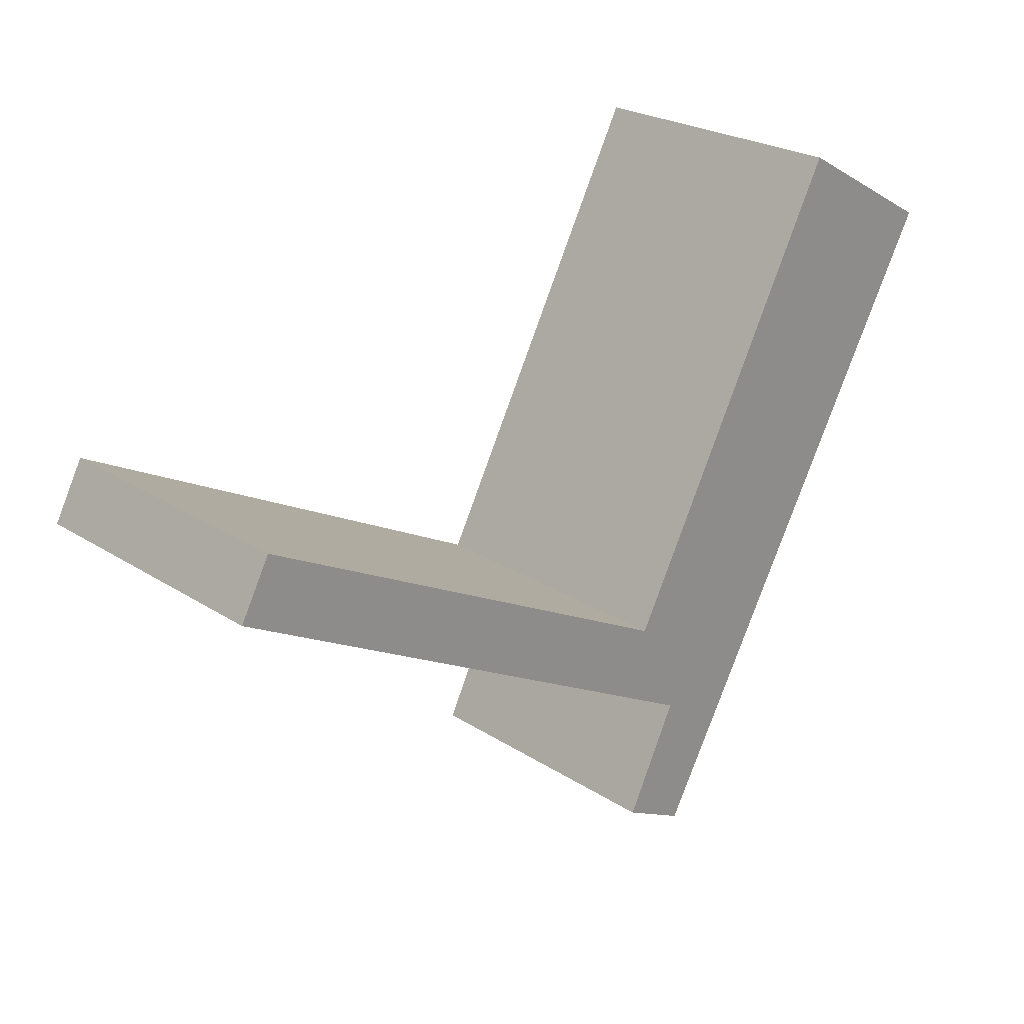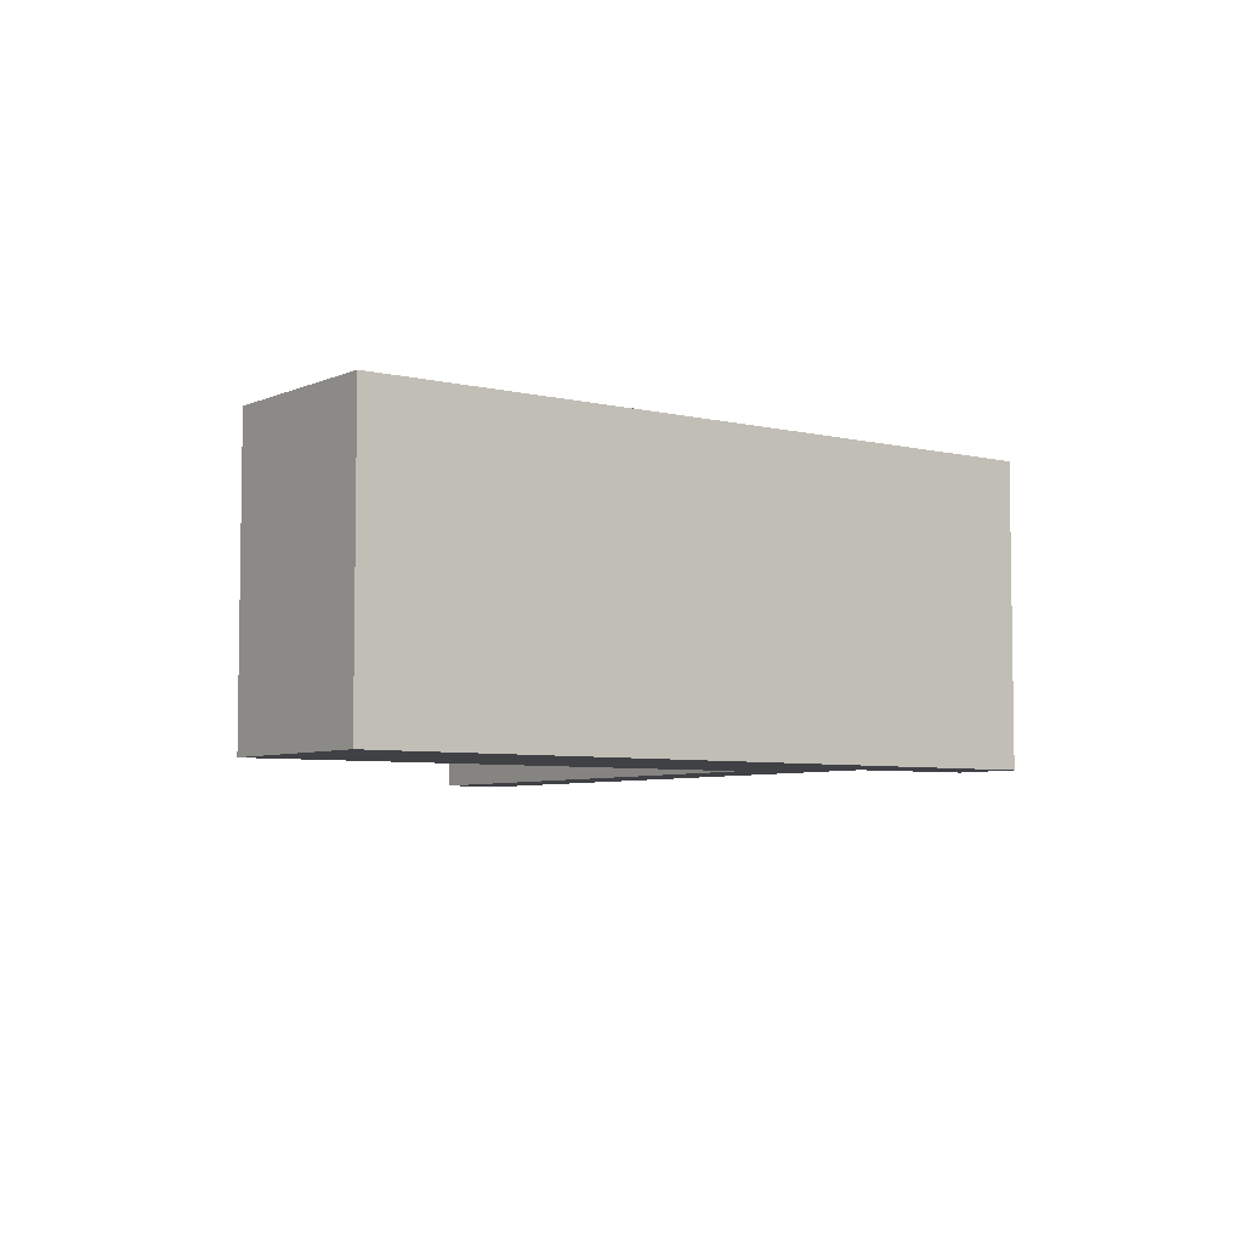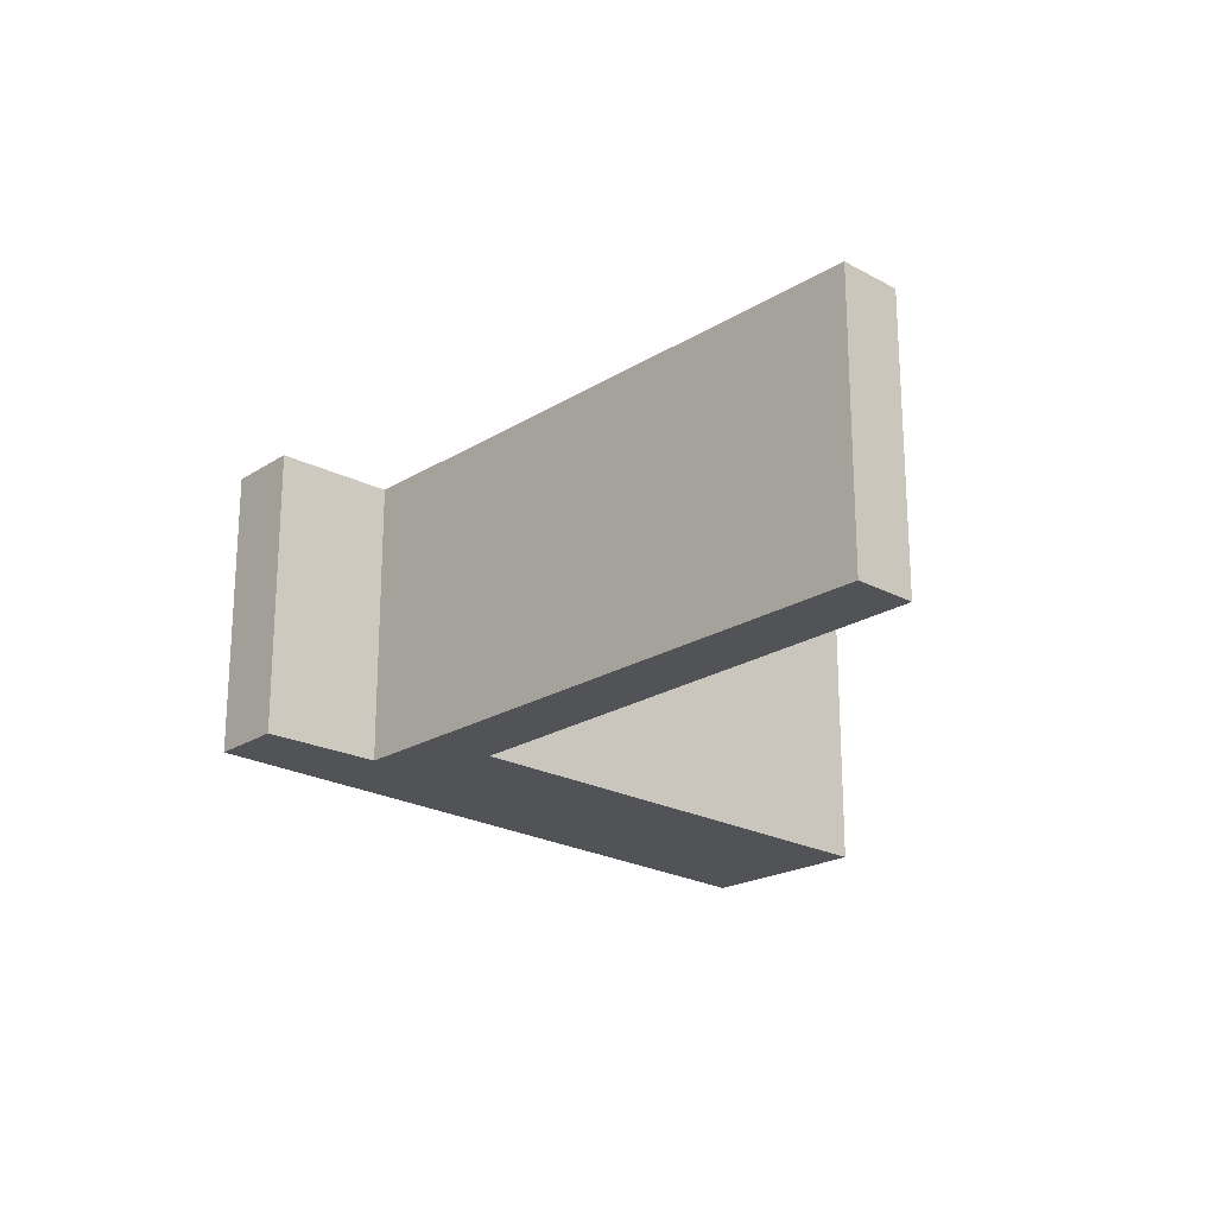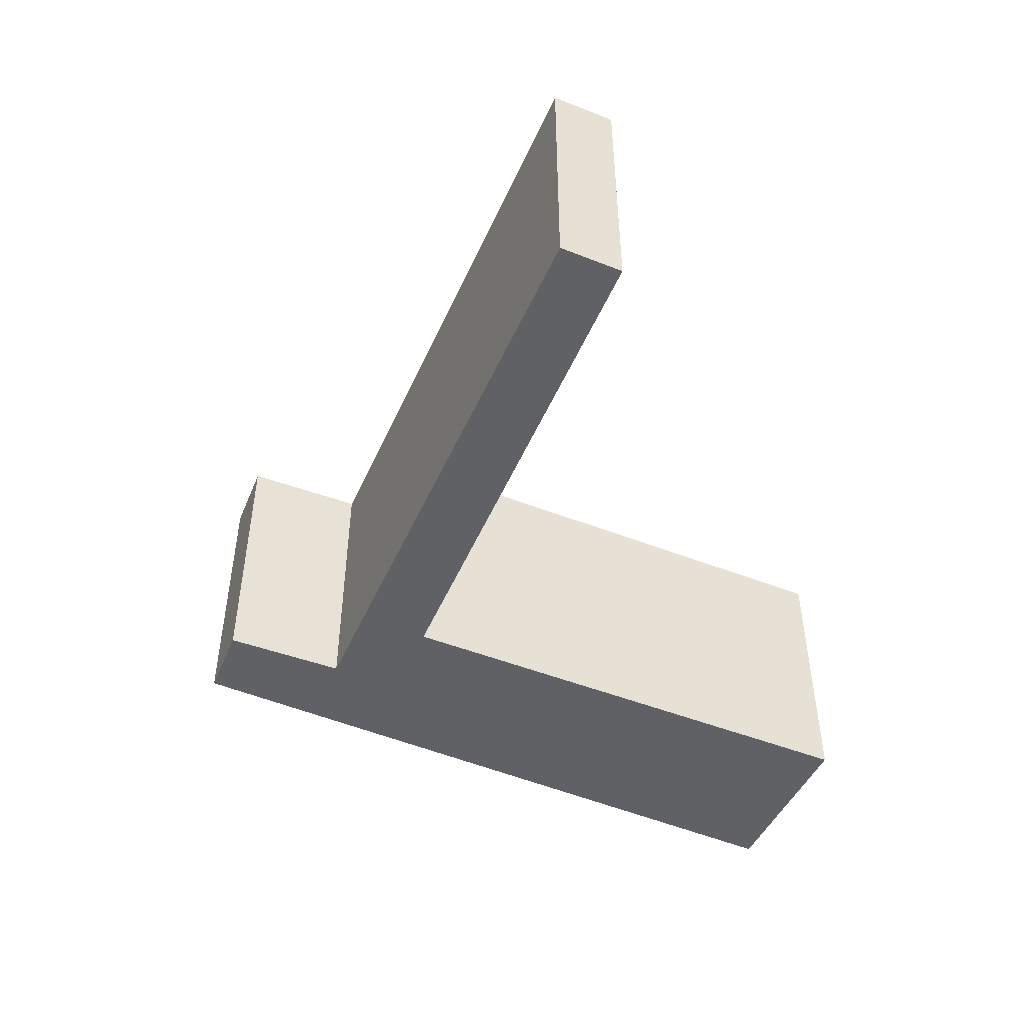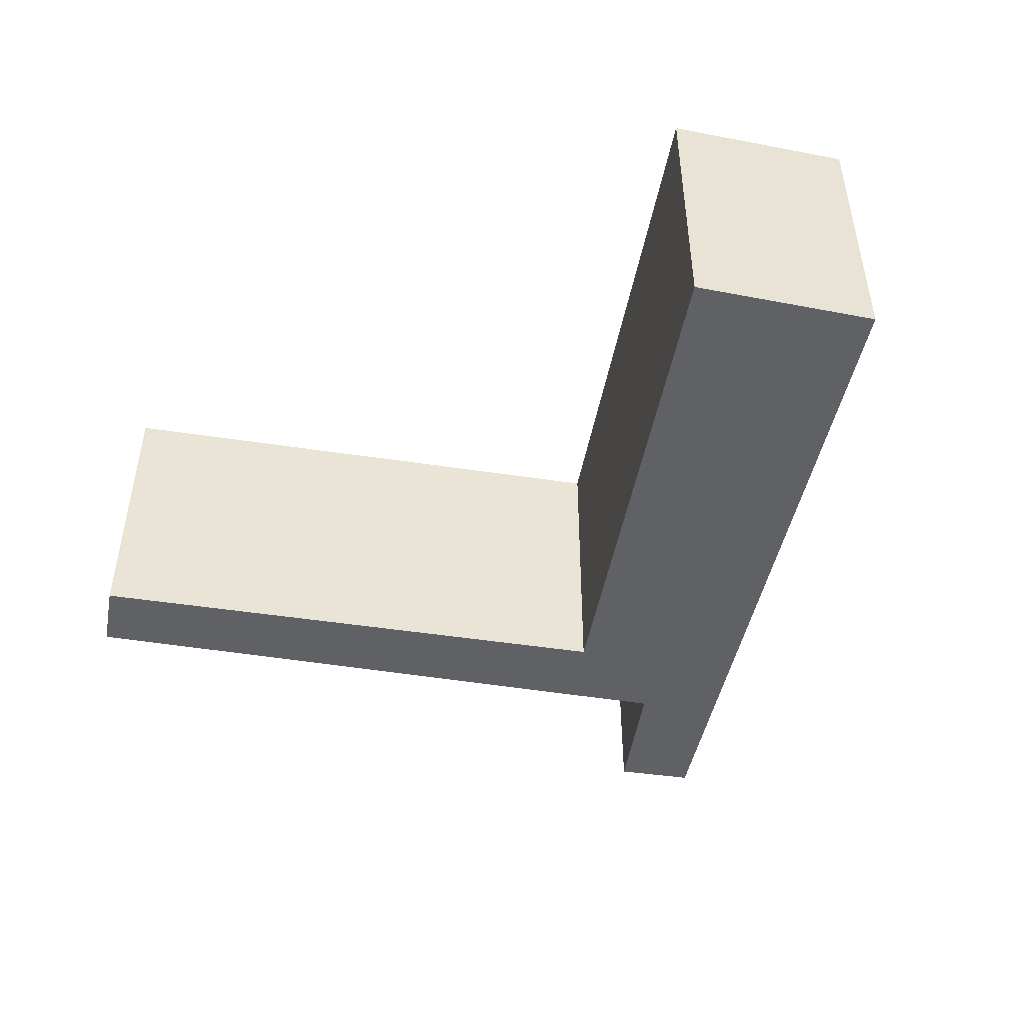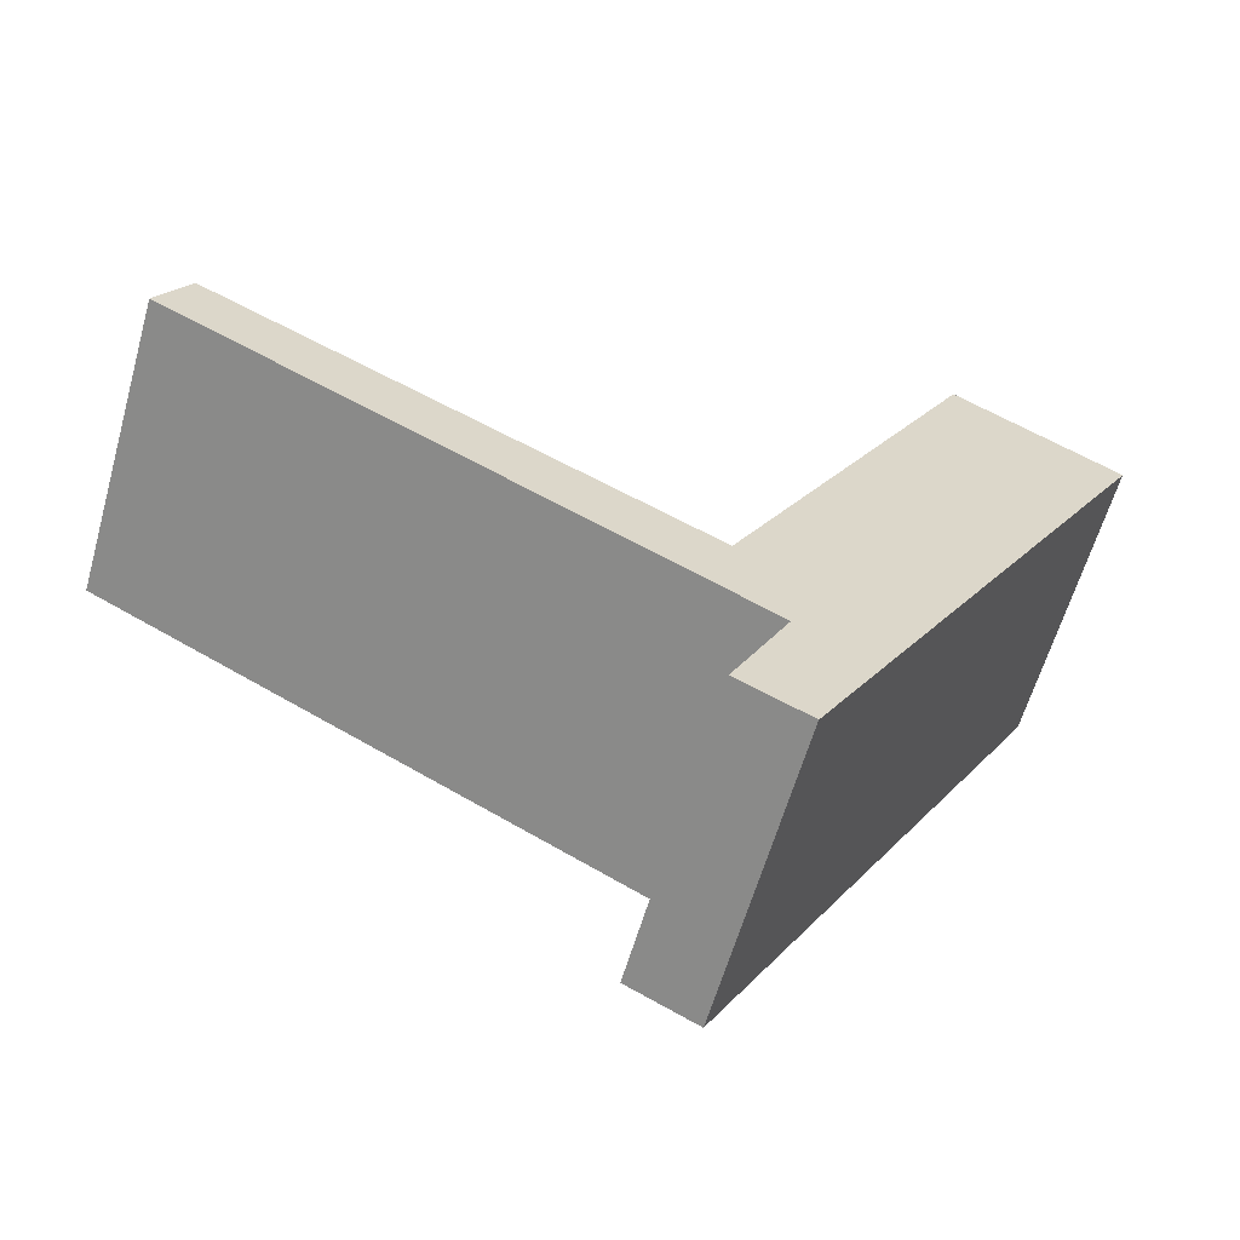
<metadata>
{"format":"obj","ext":"obj","renderer":"f3d","projection":"perspective","resolution":1024,"background":"white","views":[{"elev":24.3,"azim":-43.3,"up":"+Z"},{"elev":-5.7,"azim":82.6,"up":"+Y"},{"elev":-22.0,"azim":-105.3,"up":"+Y"},{"elev":-49.1,"azim":-85.6,"up":"+Y"},{"elev":-47.7,"azim":17.4,"up":"+Y"},{"elev":-61.5,"azim":-16.0,"up":"+Z"}]}
</metadata>
<code>
v  0.413 3.818 0.771
v  7.263 3.818 -3.828
v  0 3.818 2.338e-16
v  6.69 3.818 -2.442
v  9.886 3.818 3.587
v  7.432 3.818 -5.723
v  6.545 3.818 -5.283
v  11.99 3.818 2.392
v  9.886 -2.196e-16 3.587
v  11.99 -1.465e-16 2.392
v  0.413 -4.721e-17 0.771
v  6.69 1.495e-16 -2.442
v  7.432 3.504e-16 -5.723
v  6.545 3.235e-16 -5.283
v  7.263 2.344e-16 -3.828
v  0 0 0
g defaultobject
f 1 2 3
f 2 1 4
f 2 4 5
f 2 6 7
f 6 2 8
f 8 2 5
f 9 8 5
f 8 9 10
f 11 4 1
f 4 11 12
f 10 6 8
f 6 10 13
f 13 7 6
f 7 13 14
f 15 3 2
f 3 15 16
f 14 2 7
f 2 14 15
f 16 1 3
f 1 16 11
f 12 5 4
f 5 12 9
f 12 15 9
f 15 12 16
f 16 12 11
f 9 13 10
f 13 9 15
f 13 15 14

</code>
